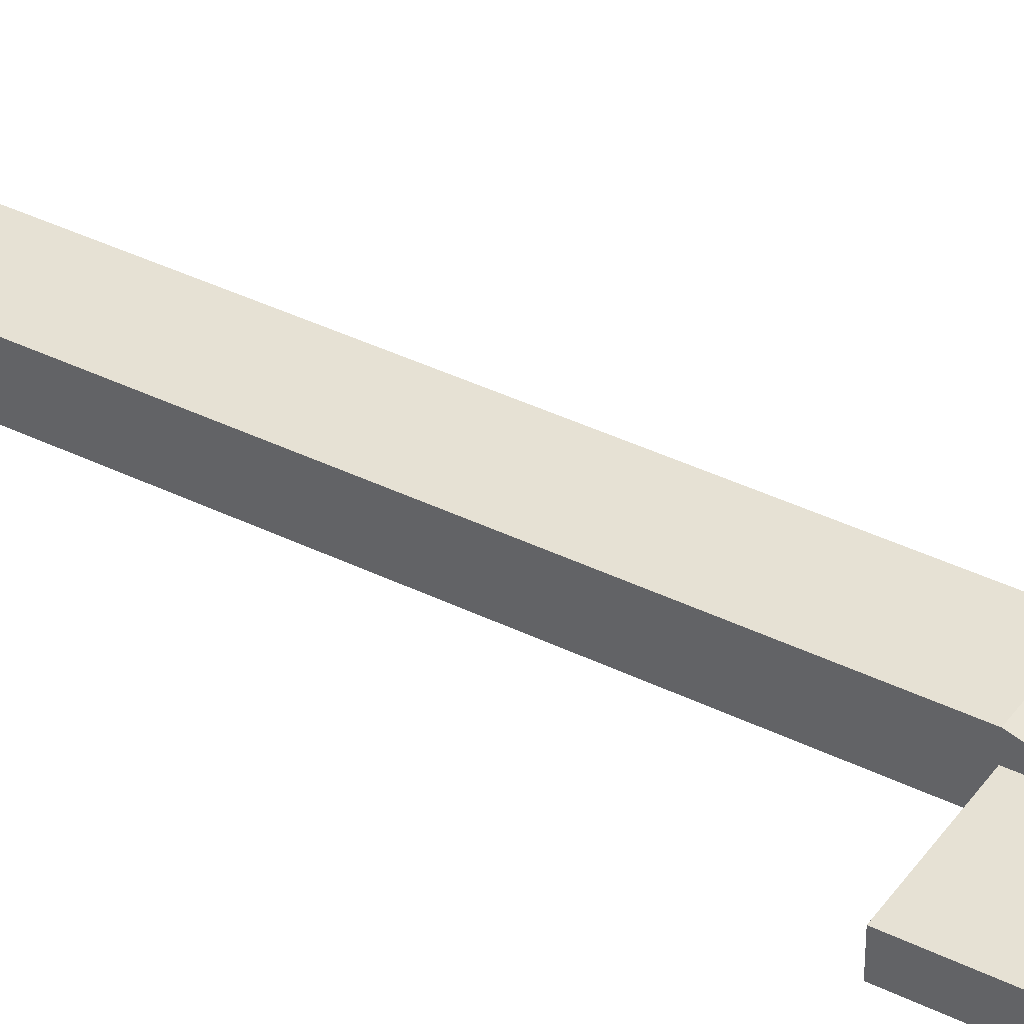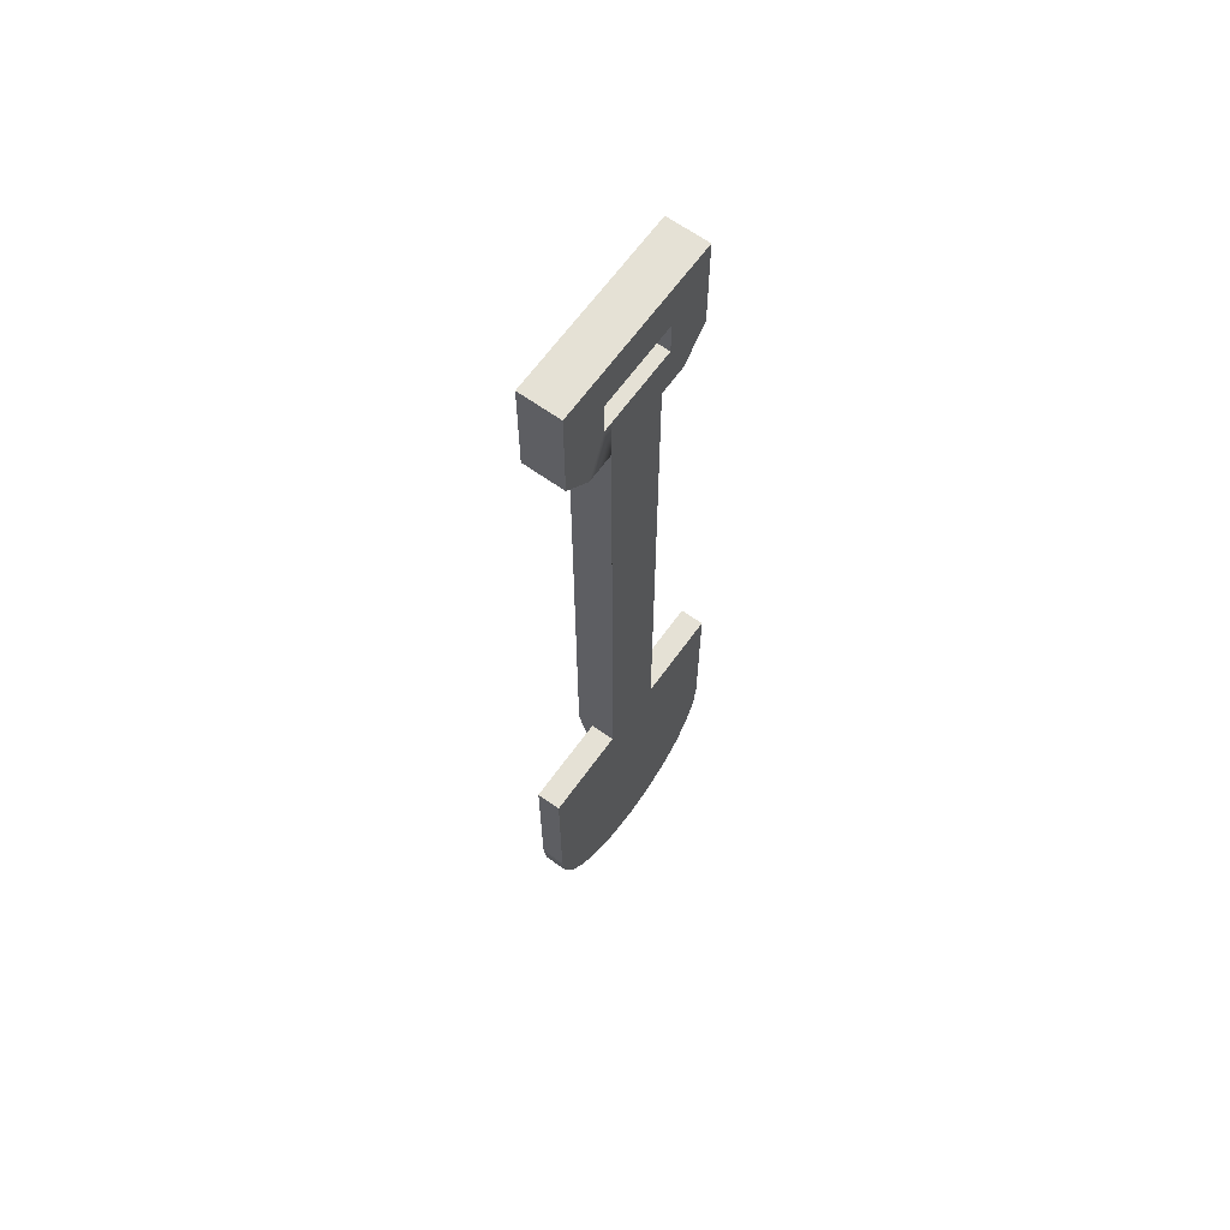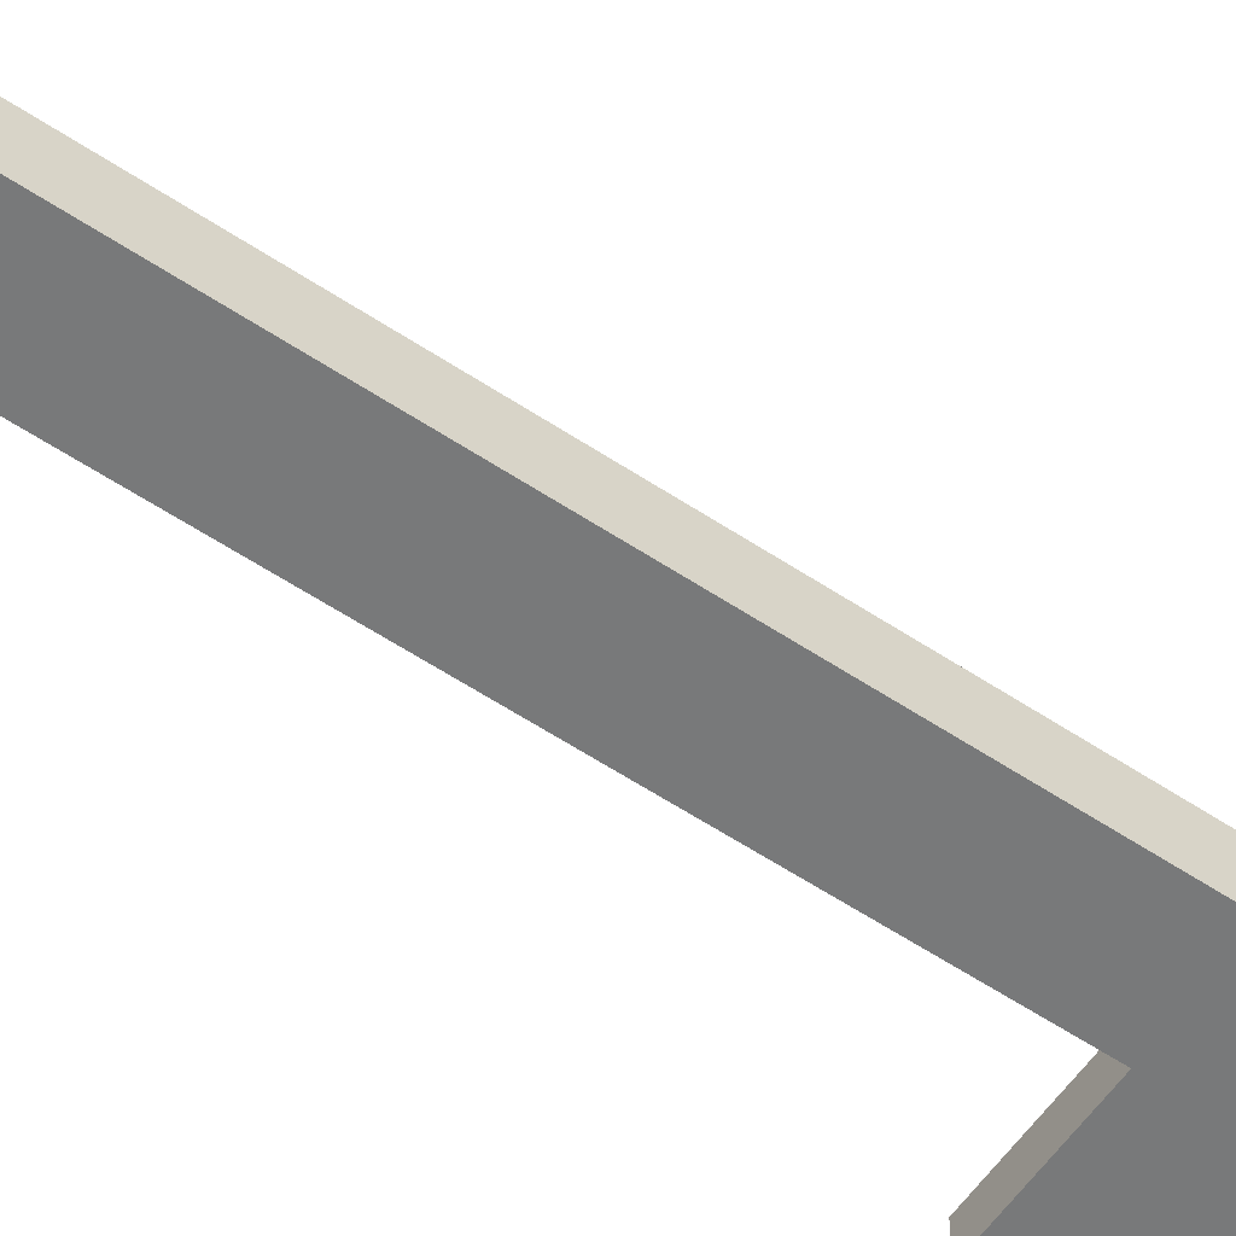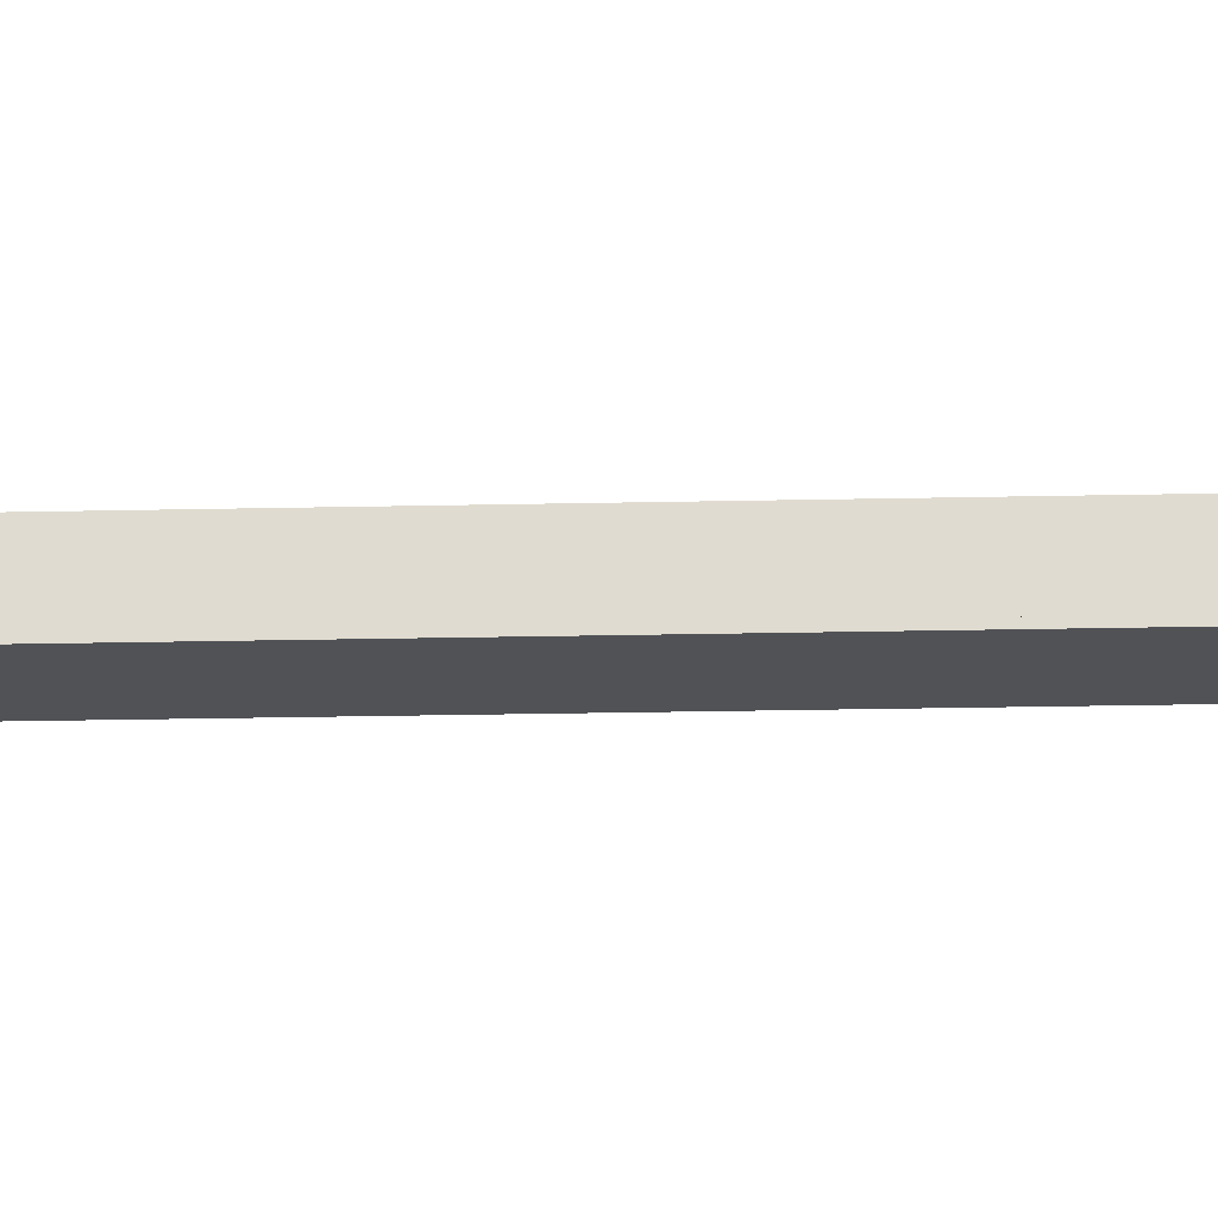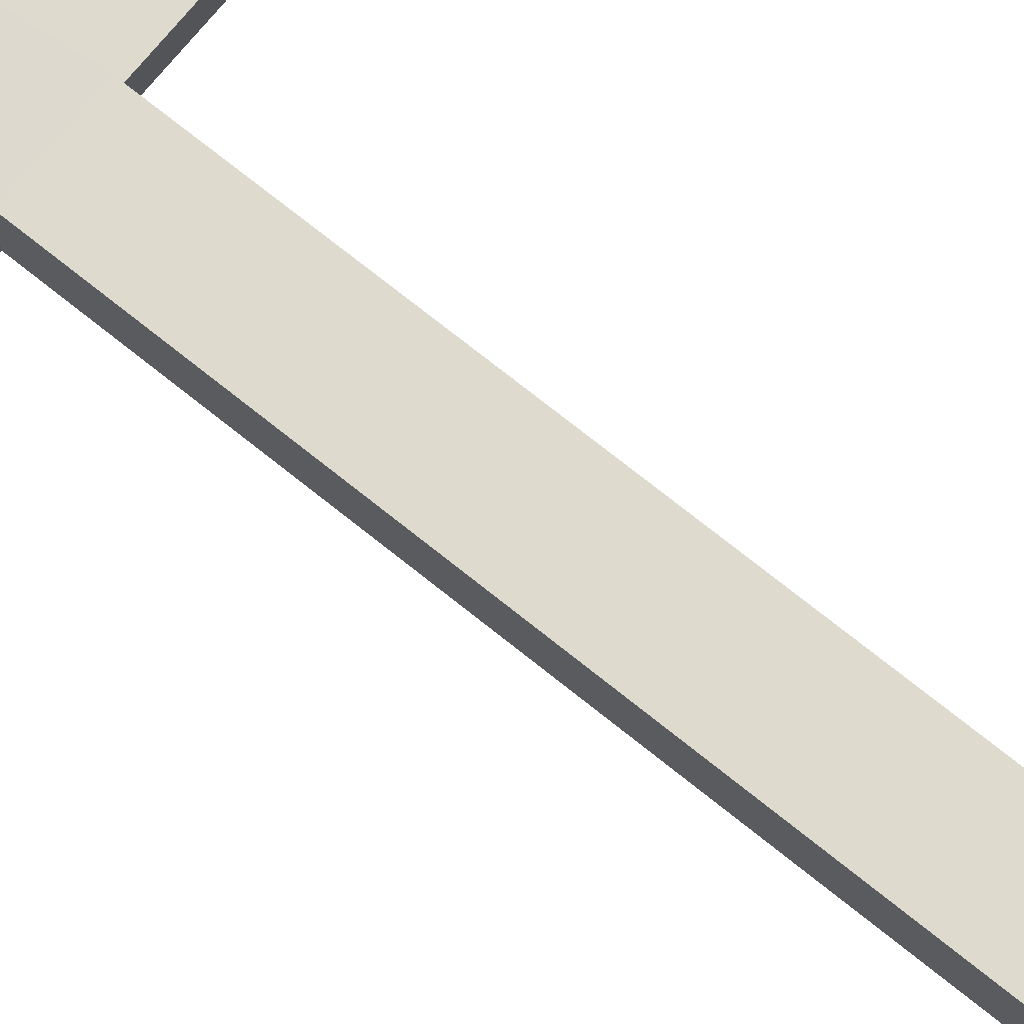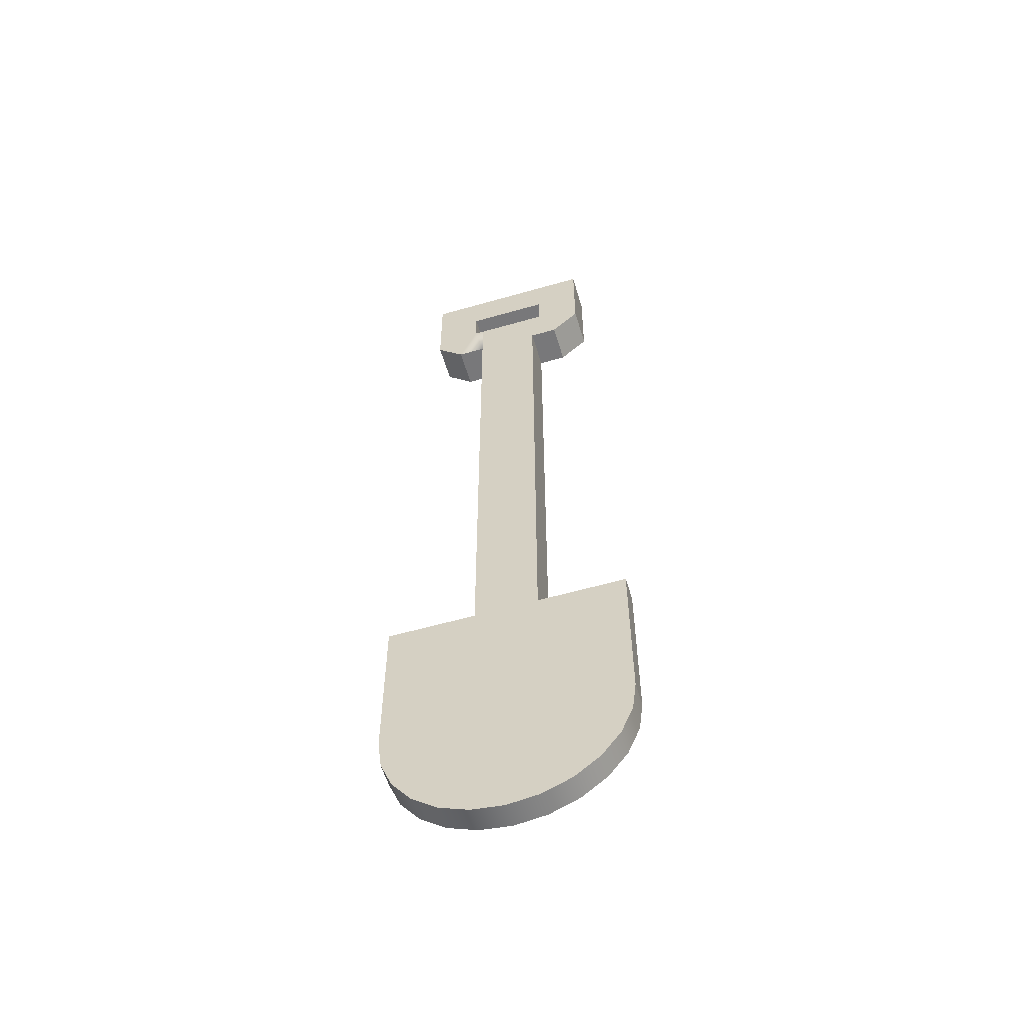
<metadata>
{"format":"obj","ext":"obj","renderer":"f3d","projection":"perspective","resolution":1024,"background":"white","views":[{"elev":39.1,"azim":121.6,"up":"+Y"},{"elev":65.0,"azim":-54.3,"up":"+Z"},{"elev":-57.7,"azim":55.3,"up":"+Y"},{"elev":-20.7,"azim":92.4,"up":"+Y"},{"elev":71.3,"azim":-51.0,"up":"+Y"},{"elev":-57.5,"azim":16.6,"up":"+Z"}]}
</metadata>
<code>
o shovel
v -0.2944 -0 8.05
v -0.552 -0 7.792
v -0.552 0.368 7.792
v -0.2944 0.368 8.05
v -1.398 -0 8.221
v -0.8096 -0 8.221
v -0.8096 0.368 8.221
v -1.398 0.368 8.221
v -0.723 0.368 8.221
v -0.723 -0 8.221
v -1.485 -0 8.221
v -1.485 0.368 8.221
v -1.398 0.368 3.41
v -1.398 -0 3.41
v -1.398 -0 7.792
v -1.398 0.368 7.792
v -0.2944 0.368 8.97
v -0.2944 -0 8.97
v -1.914 0.368 8.05
v -1.914 -0 8.05
v -1.914 -0 8.97
v -1.914 0.368 8.97
v -0.8096 0.368 7.792
v -0.8096 0.368 3.41
v -1.656 0.368 7.792
v -1.485 0.368 8.541
v -0.723 0.368 8.541
v -0.8096 -0 3.41
v -0.8096 -0 7.792
v -0.723 -0 8.541
v -1.485 -0 8.541
v -1.656 -0 7.792
v -0.552 -0 0.1479
v -0.8183 -0 0.03762
v -0.8183 0.2208 0.03762
v -0.552 0.2208 0.1479
v -2.208 0.2208 1.104
v -2.208 -0 1.104
v -2.208 -0 2.613
v -2.208 0.2208 2.613
v -1.656 -0 0.1479
v -1.885 -0 0.3234
v -1.885 0.2208 0.3234
v -1.656 0.2208 0.1479
v -0.8096 0.2208 2.129
v -1.398 0.2208 2.129
v -1.104 0.2208 0
v -1.39 0.2208 0.03762
v -1.398 0.2208 2.613
v -2.06 0.2208 0.552
v -2.17 0.2208 0.8183
v -0.8096 0.2208 2.613
v -0.3234 0.2208 0.3234
v -0.1479 0.2208 0.552
v -0.03762 0.2208 0.8183
v 0 0.2208 2.613
v 0 0.2208 1.104
v -0.8096 0.368 2.613
v -1.398 0.368 2.613
v -1.39 -0 0.03762
v -0.03762 -0 0.8183
v 0 -0 1.104
v -0.1479 -0 0.552
v -0.8096 -0 2.613
v -1.398 -0 2.613
v -2.06 -0 0.552
v -2.17 -0 0.8183
v -1.104 -0 0
v -0.3234 -0 0.3234
v 0 -0 2.613
f 1 2 3
f 3 4 1
f 5 6 7
f 7 8 5
f 9 7 6
f 6 10 9
f 11 5 8
f 8 12 11
f 13 14 15
f 15 16 13
f 1 4 17
f 17 18 1
f 19 20 21
f 21 22 19
f 23 24 13
f 13 7 23
f 13 8 7
f 13 16 8
f 16 25 8
f 25 12 8
f 25 26 12
f 26 25 22
f 27 26 22
f 27 22 17
f 3 27 17
f 17 4 3
f 3 9 27
f 9 3 23
f 23 7 9
f 25 19 22
f 28 24 23
f 23 29 28
f 2 29 23
f 23 3 2
f 30 1 18
f 18 21 30
f 30 2 1
f 21 31 30
f 21 11 31
f 21 32 11
f 21 20 32
f 11 32 15
f 15 5 11
f 2 30 10
f 10 29 2
f 10 6 29
f 6 5 29
f 5 28 29
f 5 14 28
f 5 15 14
f 11 12 26
f 26 31 11
f 9 10 30
f 30 27 9
f 21 18 17
f 17 22 21
f 15 32 25
f 25 16 15
f 25 32 20
f 20 19 25
f 30 31 26
f 26 27 30
f 33 34 35
f 35 36 33
f 37 38 39
f 39 40 37
f 41 42 43
f 43 44 41
f 45 36 35
f 35 46 45
f 35 47 46
f 47 48 46
f 48 44 46
f 44 49 46
f 44 40 49
f 44 43 40
f 43 50 40
f 50 51 40
f 51 37 40
f 36 45 52
f 53 36 52
f 54 53 52
f 55 54 52
f 55 52 56
f 56 57 55
f 58 45 46
f 46 59 58
f 60 41 44
f 44 48 60
f 61 55 57
f 57 62 61
f 24 58 59
f 59 13 24
f 63 54 55
f 55 61 63
f 52 45 58
f 58 24 52
f 24 64 52
f 24 28 64
f 39 65 49
f 49 40 39
f 50 66 67
f 67 51 50
f 68 60 48
f 48 47 68
f 34 68 47
f 47 35 34
f 49 65 14
f 14 59 49
f 14 13 59
f 46 49 59
f 69 33 36
f 36 53 69
f 64 28 14
f 14 34 64
f 14 68 34
f 14 60 68
f 14 65 60
f 65 41 60
f 65 39 41
f 39 42 41
f 39 66 42
f 39 67 66
f 39 38 67
f 64 34 33
f 64 33 69
f 64 69 63
f 64 63 61
f 64 61 62
f 62 70 64
f 69 53 54
f 54 63 69
f 51 67 38
f 38 37 51
f 28 13 14
f 13 28 24
f 64 70 56
f 56 52 64
f 43 42 66
f 66 50 43
f 62 57 56
f 56 70 62

</code>
